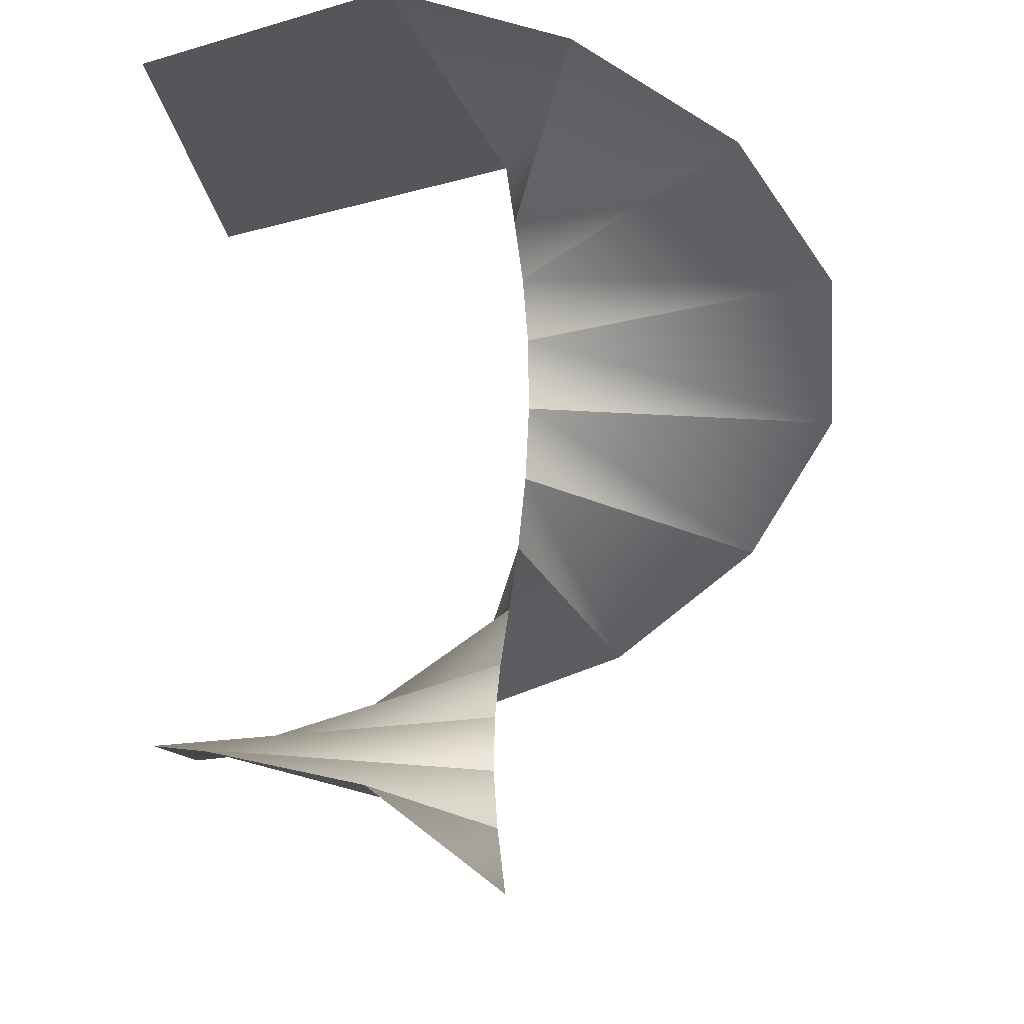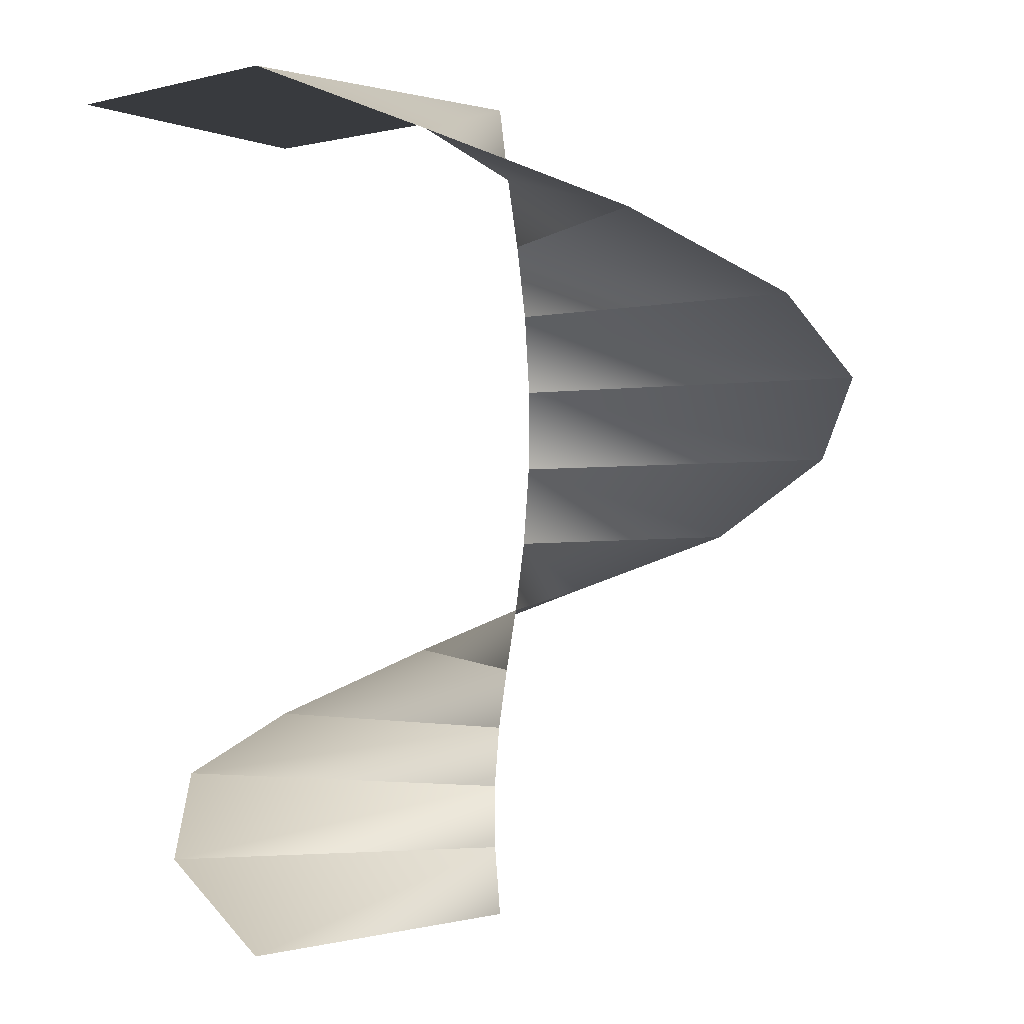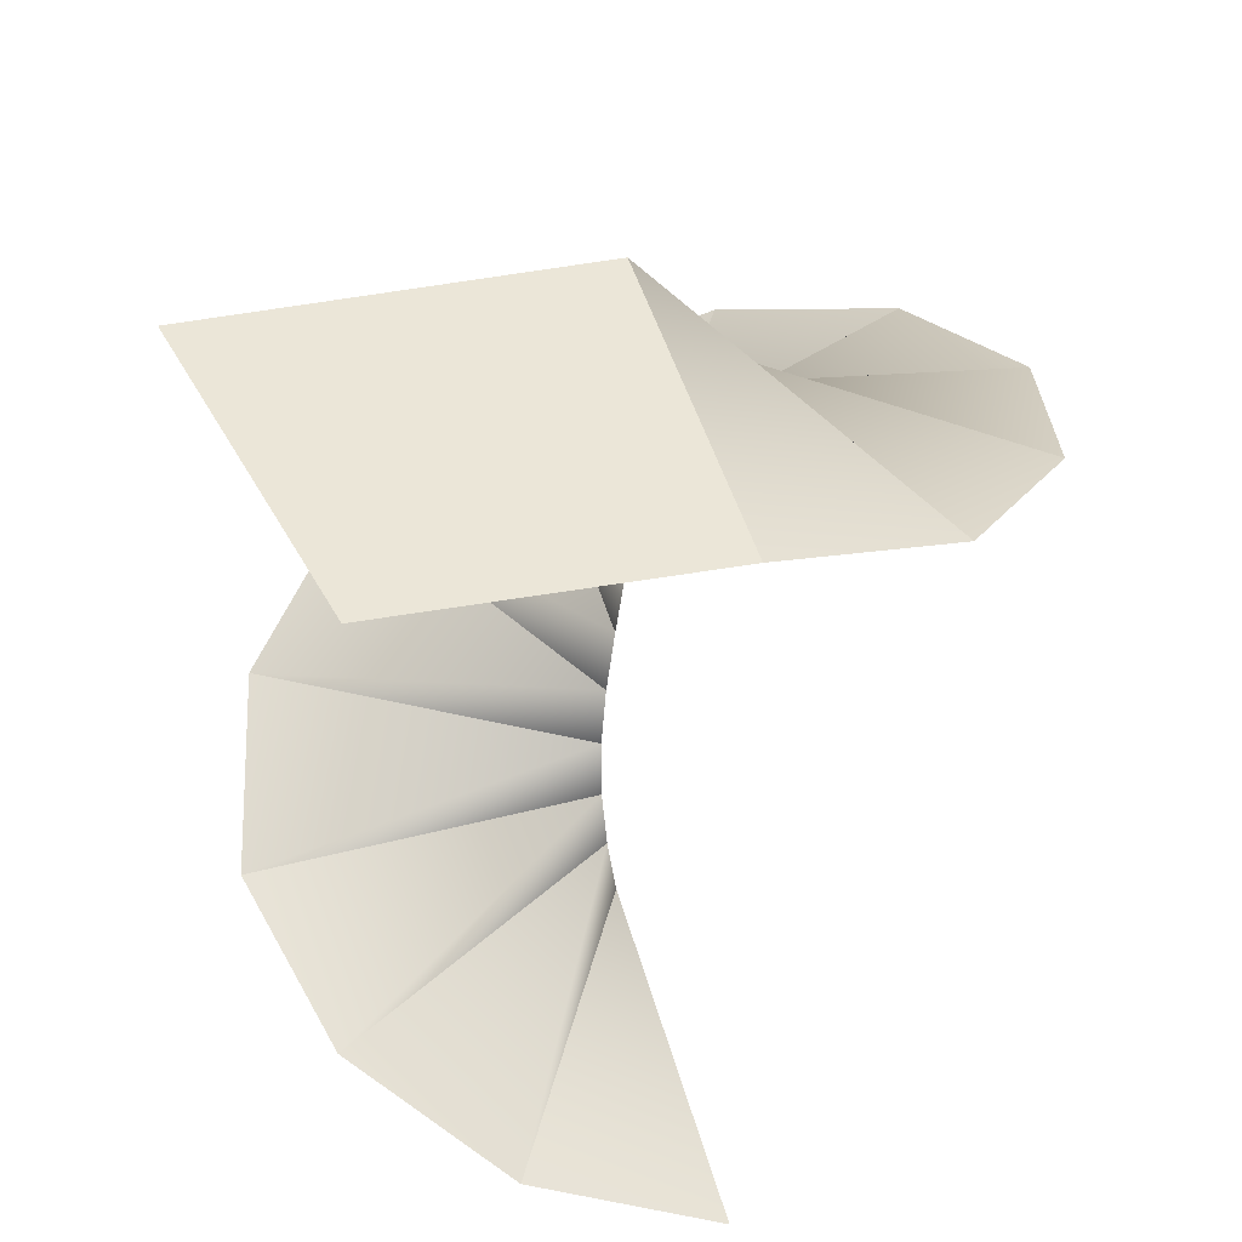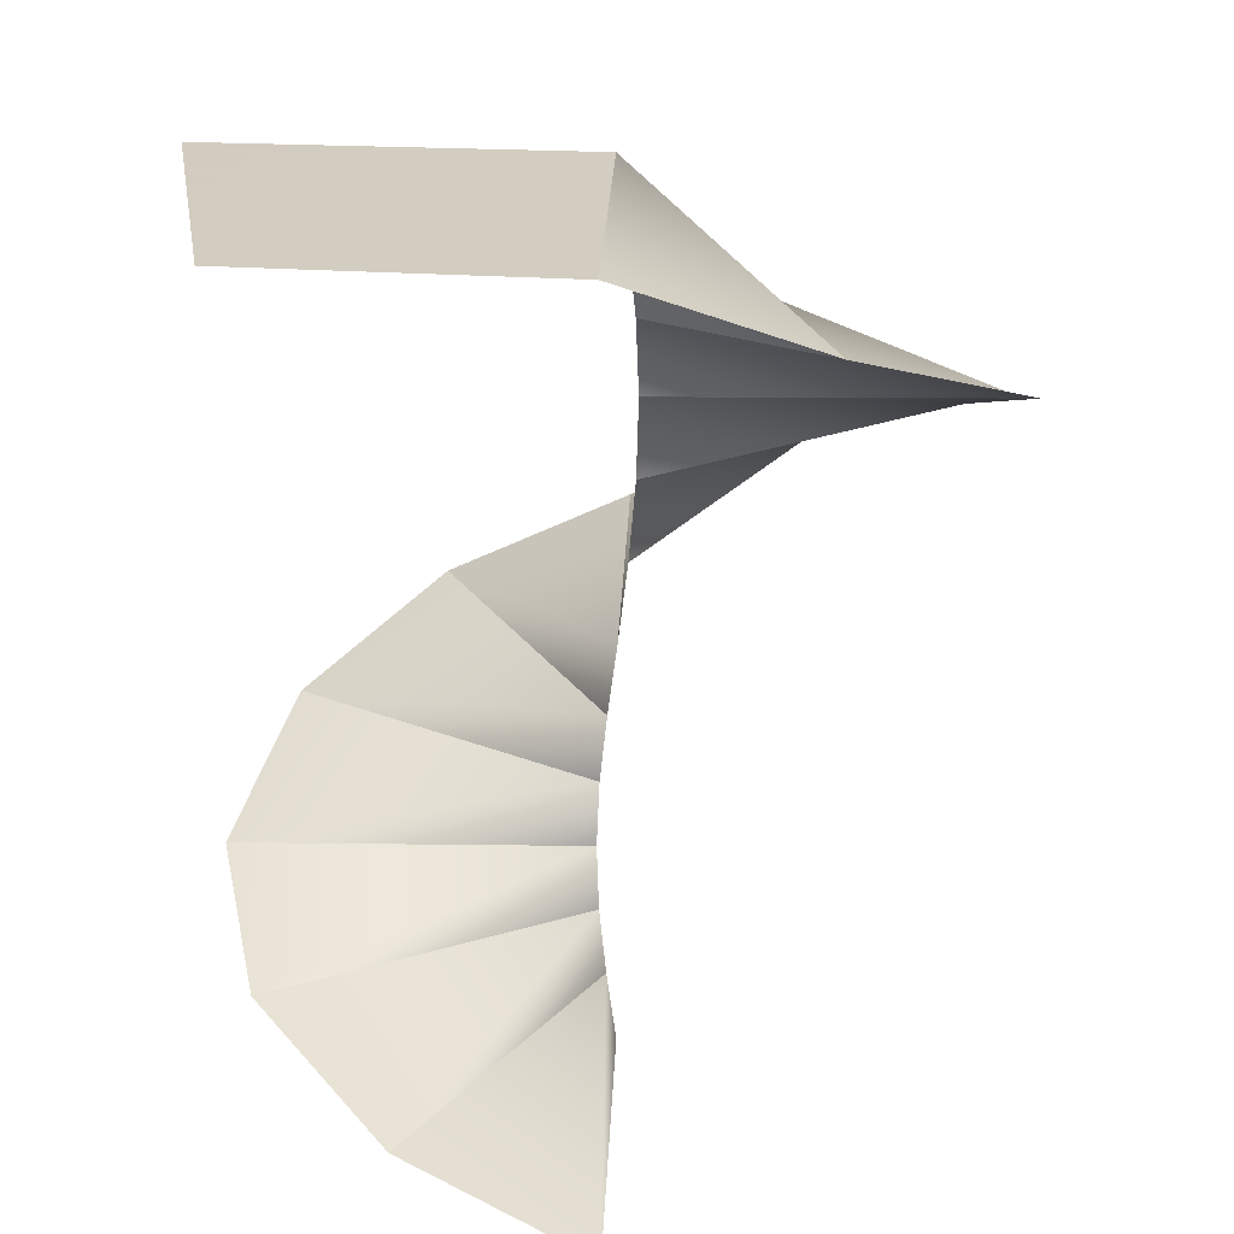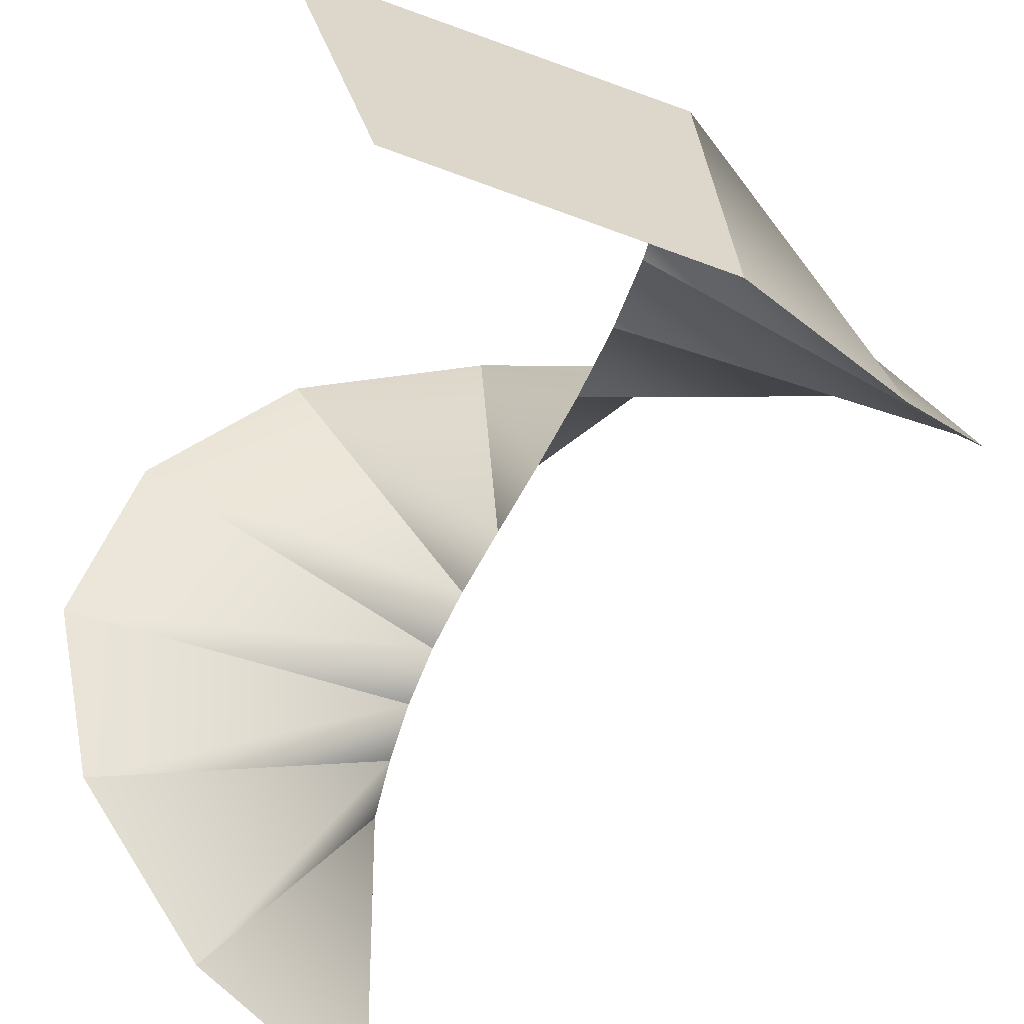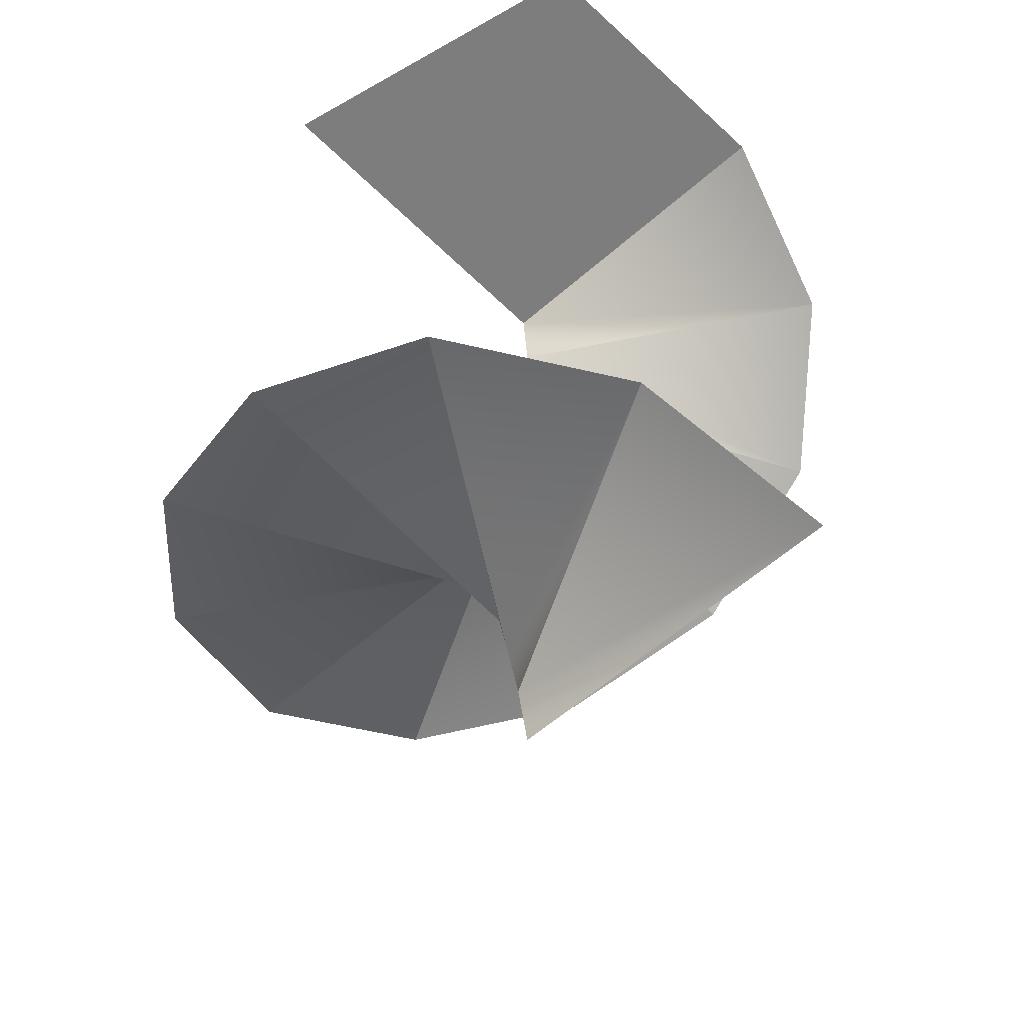
<metadata>
{"format":"obj","ext":"obj","renderer":"f3d","projection":"perspective","resolution":1024,"background":"white","views":[{"elev":-25.9,"azim":-155.6,"up":"+Y"},{"elev":-0.3,"azim":-133.5,"up":"+Y"},{"elev":46.6,"azim":168.0,"up":"+Y"},{"elev":24.3,"azim":-174.1,"up":"+Y"},{"elev":-62.0,"azim":159.2,"up":"+Z"},{"elev":-59.1,"azim":135.7,"up":"+Y"}]}
</metadata>
<code>
g default
v -2.802 3.256 0.21
v -3.426 2.993 0.4222
v -3.861 2.744 0.9182
v -3.989 2.494 1.565
v -3.777 2.242 2.189
v -3.281 1.961 2.624
v -2.634 1.655 2.752
v -2.01 1.424 2.54
v -1.575 1.172 2.044
v -1.447 0.9274 1.397
v -1.659 0.742 0.7729
v -2.155 0.4999 0.3383
v -2.802 0.2506 0.21
v -2.722 3.256 1.415
v -1.447 3.256 1.397
v -1.767 3.256 0.2211
v -2.755 2.993 1.426
v -2.777 2.743 1.452
v -2.784 2.483 1.485
v -2.773 2.201 1.518
v -2.747 1.914 1.54
v -2.714 1.633 1.547
v -2.681 1.382 1.536
v -2.659 1.156 1.51
v -2.652 0.9385 1.477
v -2.663 0.721 1.444
v -2.689 0.496 1.422
v -2.722 0.2506 1.415
g polySurface160 group4
f 1 14 16
f 16 14 15
f 1 2 14
f 14 2 17
f 2 3 17
f 17 3 18
f 3 4 18
f 18 4 19
f 4 5 19
f 19 5 20
f 5 6 20
f 20 6 21
f 6 7 21
f 21 7 22
f 7 8 22
f 22 8 23
f 8 9 23
f 23 9 24
f 9 10 24
f 24 10 25
f 10 11 25
f 25 11 26
f 11 12 26
f 26 12 27
f 12 13 27
f 27 13 28

</code>
